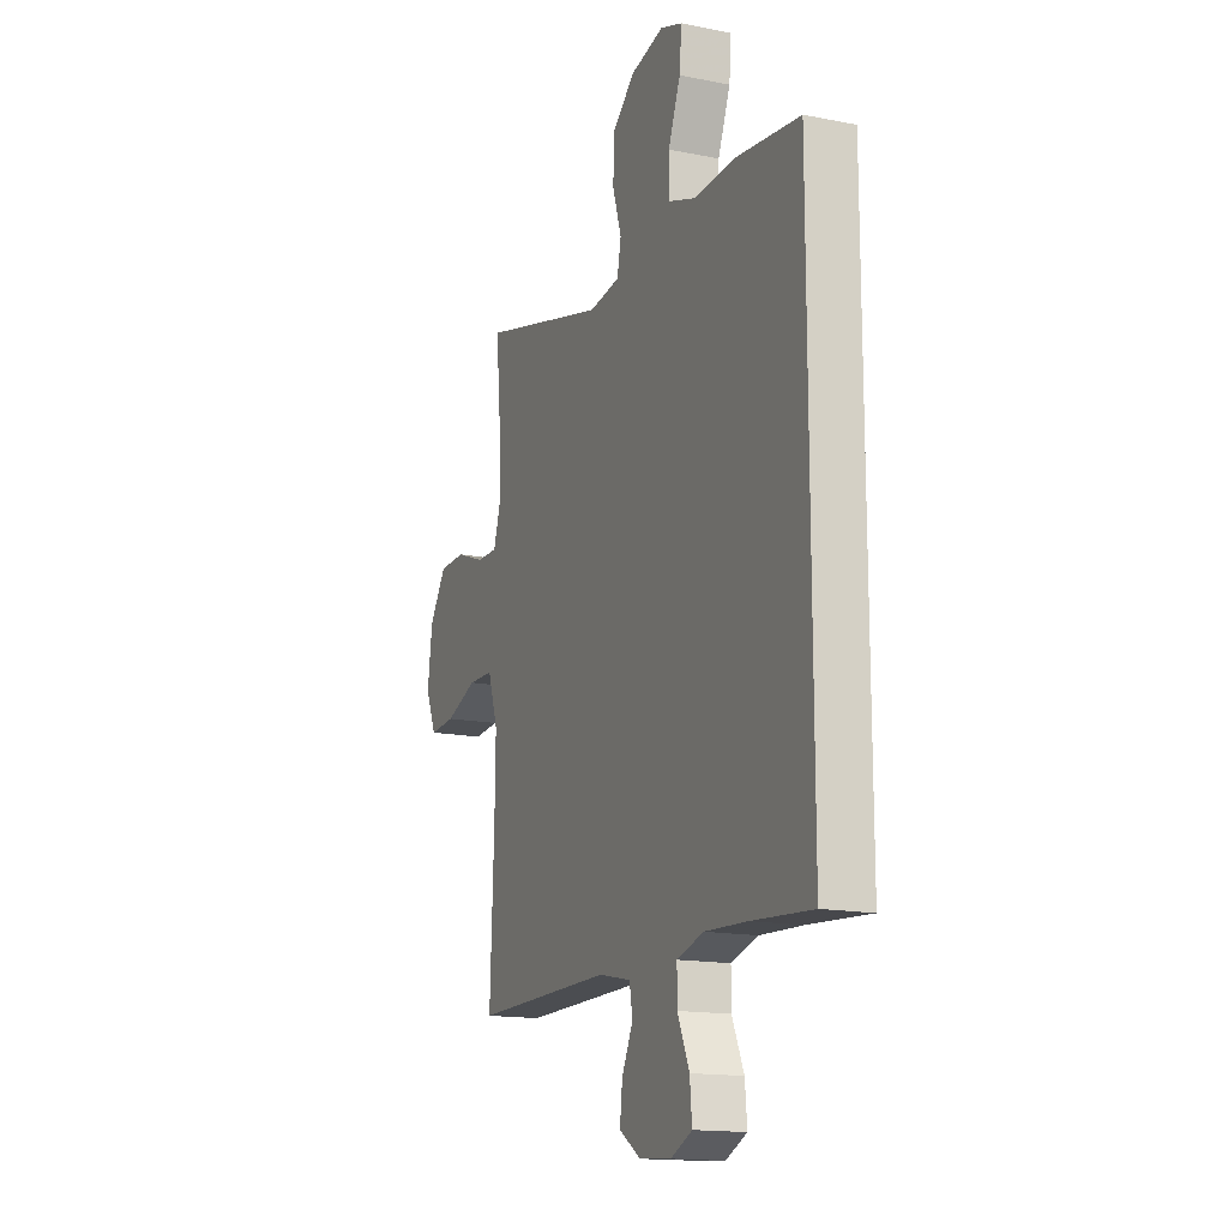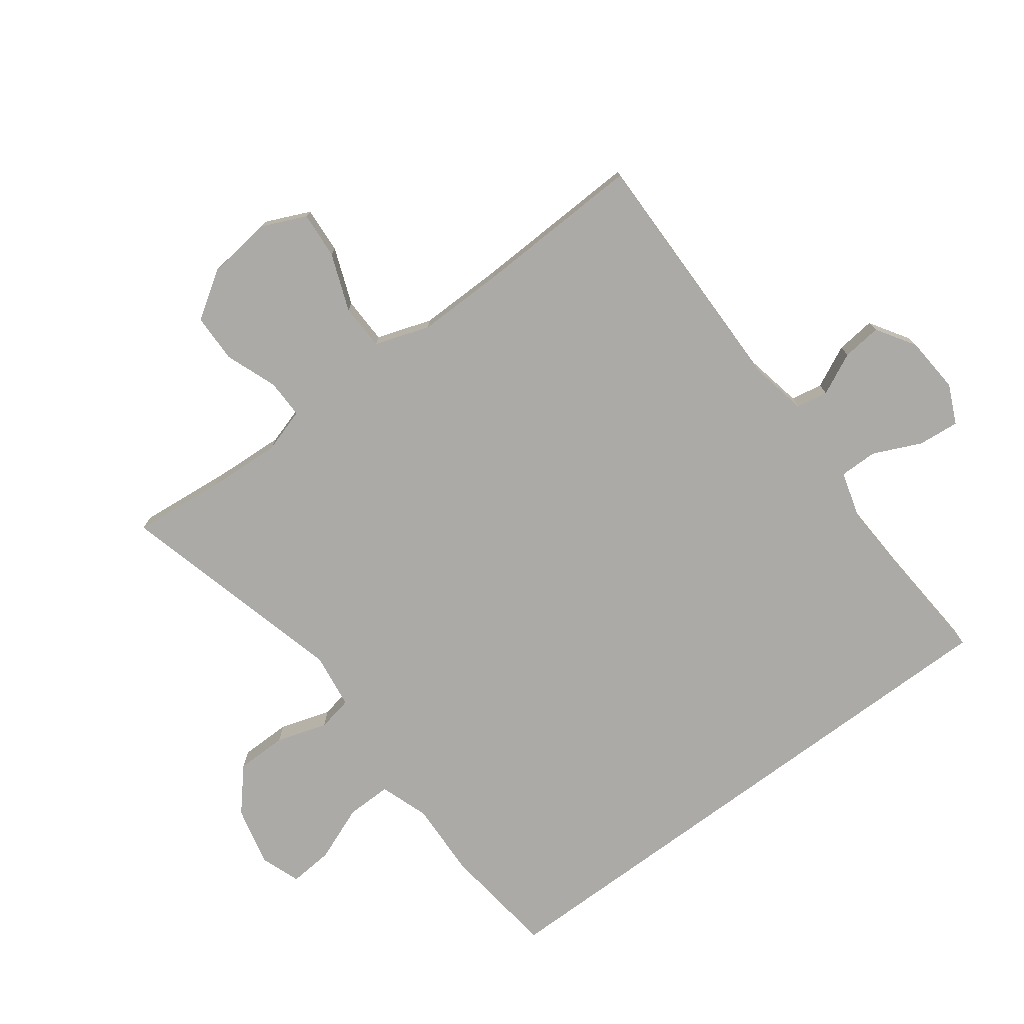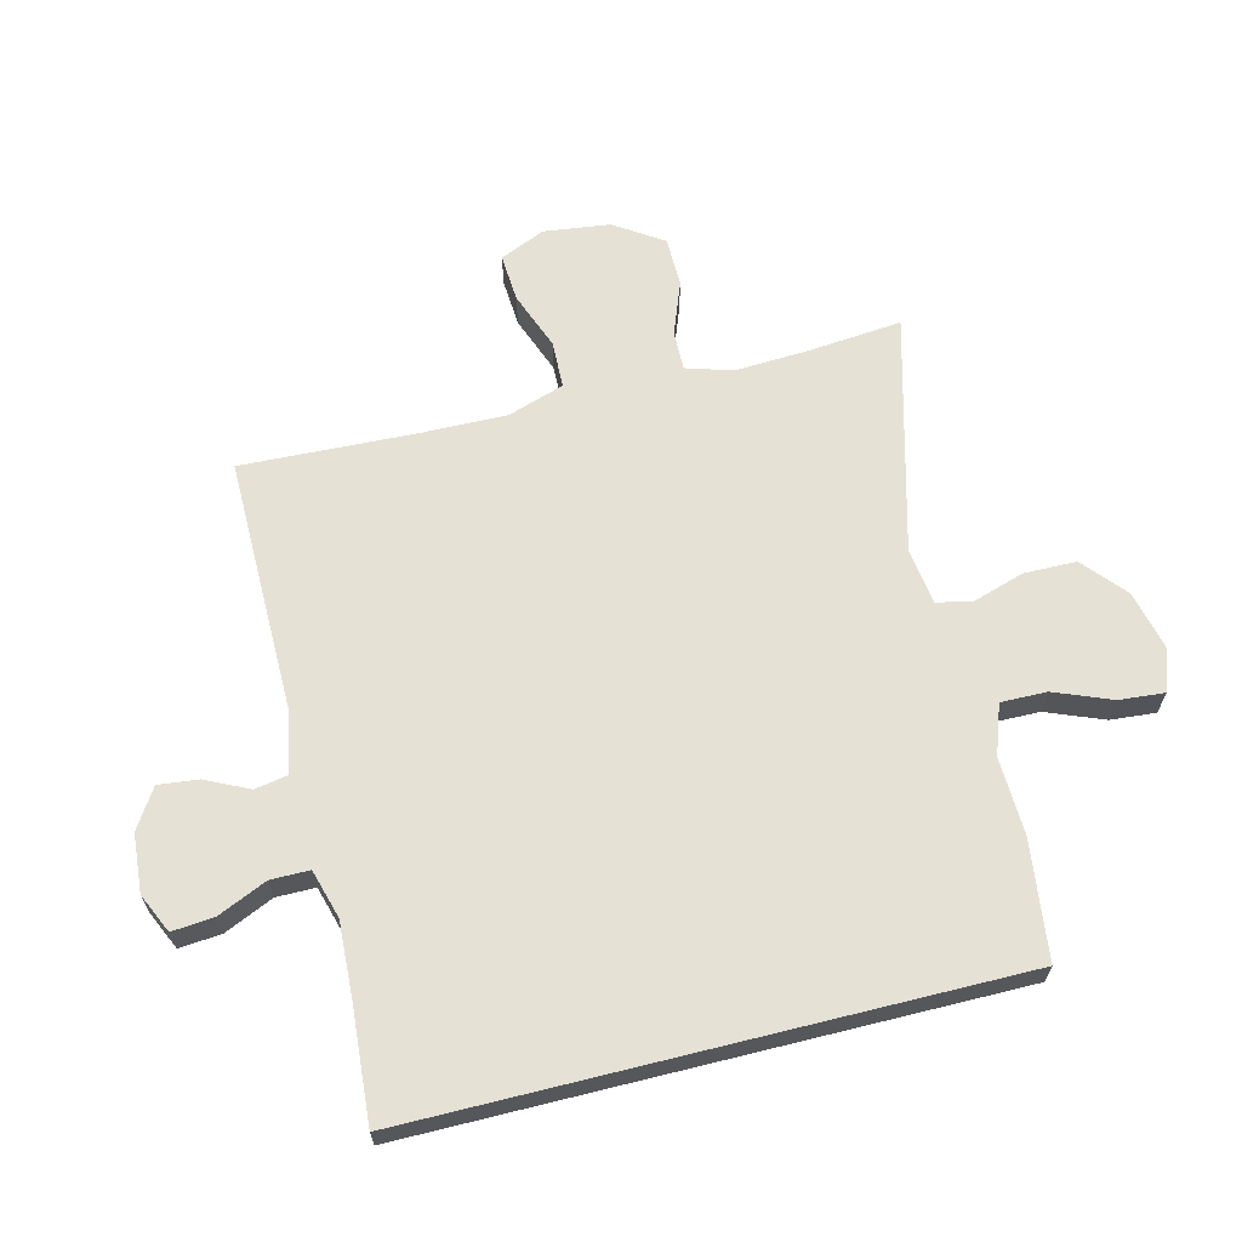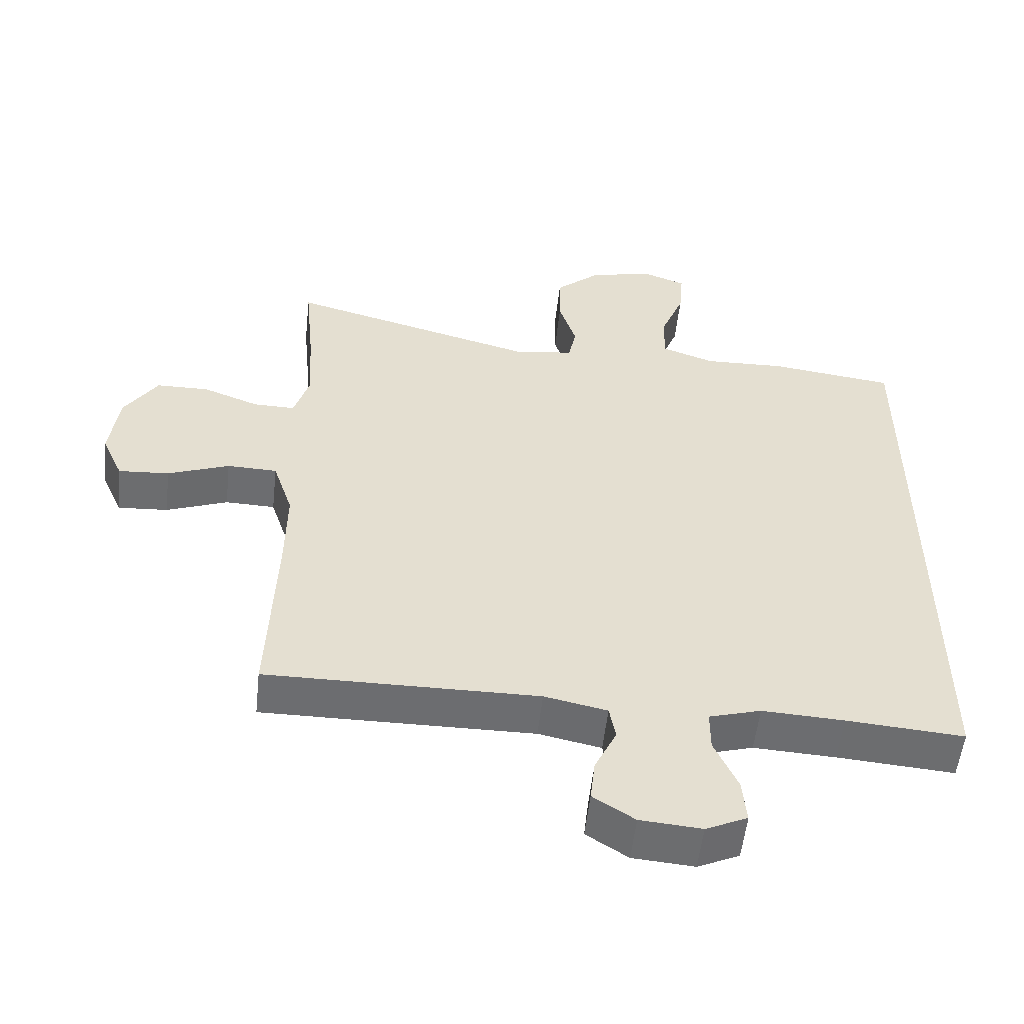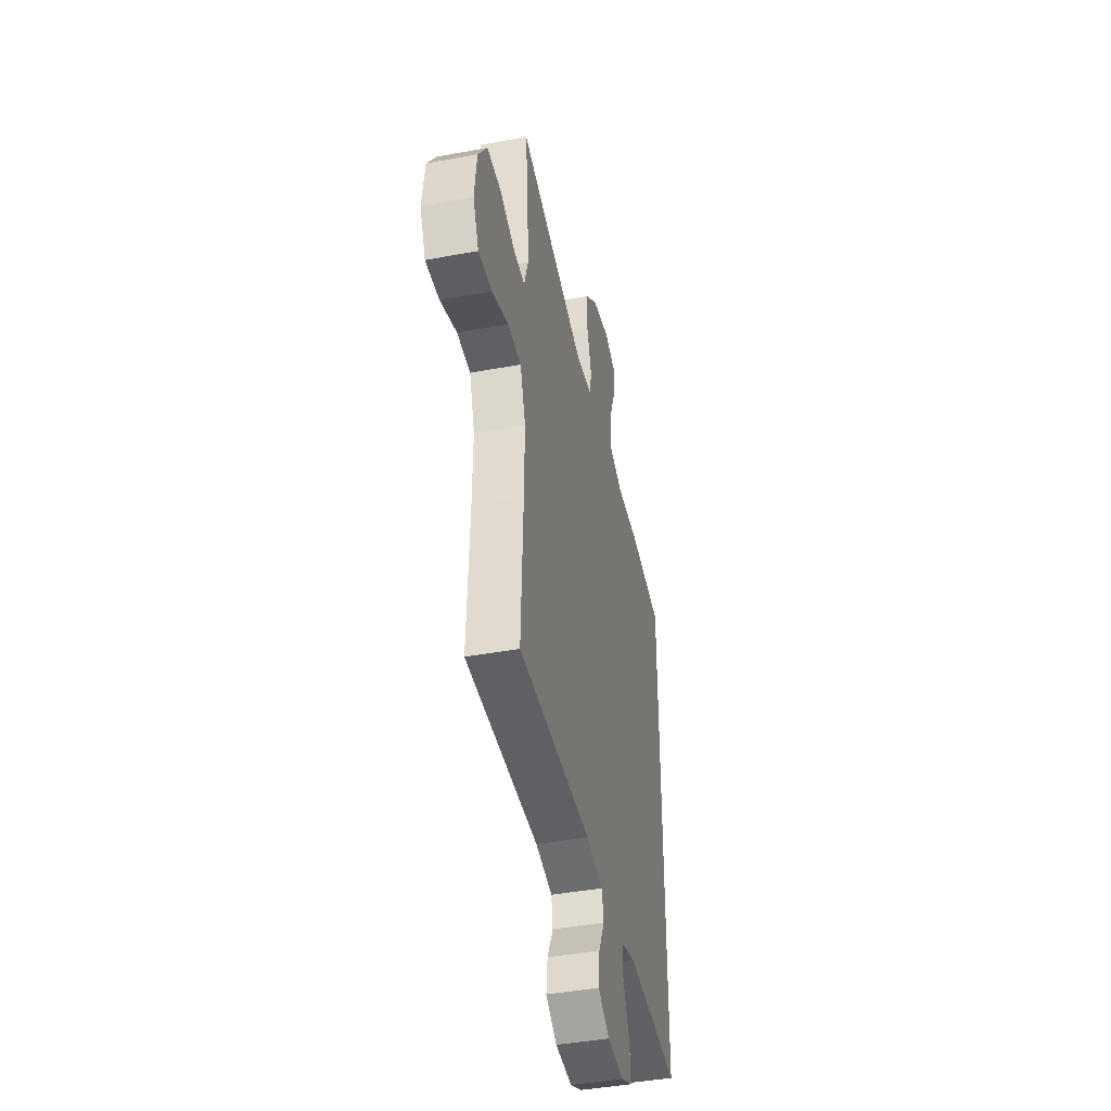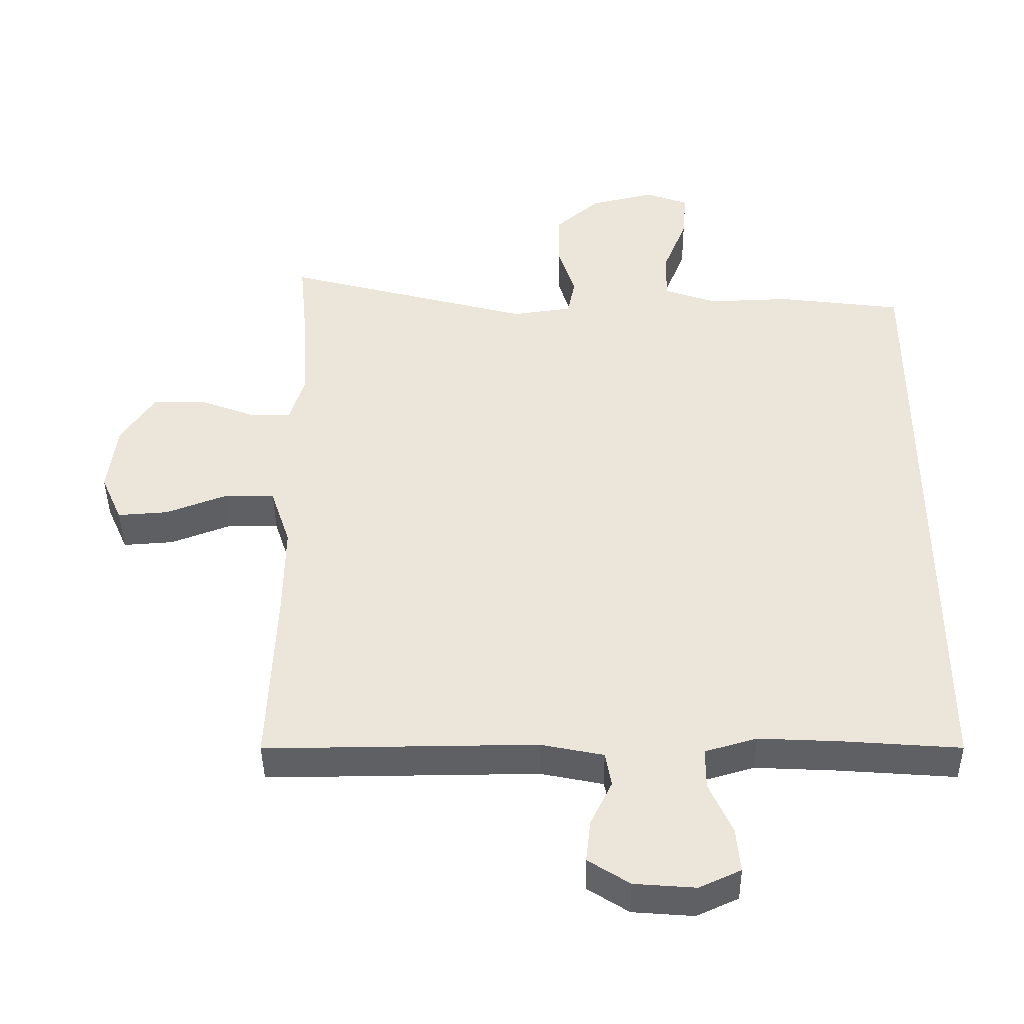
<metadata>
{"format":"obj","ext":"obj","renderer":"f3d","projection":"perspective","resolution":1024,"background":"white","views":[{"elev":-15.5,"azim":-112.8,"up":"+Z"},{"elev":-76.1,"azim":126.5,"up":"+Y"},{"elev":64.7,"azim":-104.0,"up":"+Y"},{"elev":-54.0,"azim":173.8,"up":"+Z"},{"elev":-42.7,"azim":102.5,"up":"+Z"},{"elev":-42.4,"azim":-179.3,"up":"+Z"}]}
</metadata>
<code>
v 0.5 0.07 0.5
v 0.486 0.07 0.353
v 0.48 0.07 0.24
v 0.502 0.07 0.169
v 0.563 0.07 0.17
v 0.645 0.07 0.201
v 0.722 0.07 0.2
v 0.771 0.07 0.126
v 0.784 0.07 0.023
v 0.753 0.07 -0.047
v 0.679 0.07 -0.042
v 0.589 0.07 -0.008
v 0.516 0.07 -0.01
v 0.487 0.07 -0.097
v 0.489 0.07 -0.232
v 0.5 0.07 -0.5
v 0.102 0.07 -0.497
v 0.01 0.07 -0.516
v 0.001 0.07 -0.566
v 0.033 0.07 -0.632
v 0.04 0.07 -0.694
v -0.021 0.07 -0.733
v -0.111 0.07 -0.74
v -0.172 0.07 -0.712
v -0.166 0.07 -0.647
v -0.132 0.07 -0.571
v -0.132 0.07 -0.511
v -0.208 0.07 -0.489
v -0.328 0.07 -0.495
v -0.5 0.07 -0.508
v -0.5 0.07 0.411
v -0.318 0.07 0.434
v -0.198 0.07 0.43
v -0.121 0.07 0.457
v -0.122 0.07 0.528
v -0.157 0.07 0.616
v -0.163 0.07 0.686
v -0.1 0.07 0.709
v -0.006 0.07 0.687
v 0.06 0.07 0.63
v 0.061 0.07 0.55
v 0.036 0.07 0.47
v 0.047 0.07 0.415
v 0.135 0.07 0.403
v 0.5 0 0.5
v 0.486 0 0.353
v 0.48 0 0.24
v 0.502 0 0.169
v 0.563 0 0.17
v 0.645 0 0.201
v 0.722 0 0.2
v 0.771 0 0.126
v 0.784 0 0.023
v 0.753 0 -0.047
v 0.679 0 -0.042
v 0.589 0 -0.008
v 0.516 0 -0.01
v 0.487 0 -0.097
v 0.489 0 -0.232
v 0.5 0 -0.5
v 0.102 0 -0.497
v 0.01 0 -0.516
v 0.001 0 -0.566
v 0.033 0 -0.632
v 0.04 0 -0.694
v -0.021 0 -0.733
v -0.111 0 -0.74
v -0.172 0 -0.712
v -0.166 0 -0.647
v -0.132 0 -0.571
v -0.132 0 -0.511
v -0.208 0 -0.489
v -0.328 0 -0.495
v -0.5 0 -0.508
v -0.5 0 0.411
v -0.318 0 0.434
v -0.198 0 0.43
v -0.121 0 0.457
v -0.122 0 0.528
v -0.157 0 0.616
v -0.163 0 0.686
v -0.1 0 0.709
v -0.006 0 0.687
v 0.06 0 0.63
v 0.061 0 0.55
v 0.036 0 0.47
v 0.047 0 0.415
v 0.135 0 0.403
f 40 41 42
f 39 40 42
f 38 39 42
f 37 38 42
f 36 37 42
f 35 36 42
f 34 35 42 43
f 33 34 43
f 33 43 44
f 32 33 44
f 31 32 44
f 30 31 44
f 29 30 44
f 24 25 26
f 23 24 26
f 22 23 26
f 21 22 26
f 20 21 26
f 19 20 26
f 18 19 26 27
f 17 18 27 28
f 15 16 17 28
f 10 11 12
f 9 10 12
f 8 9 12
f 7 8 12
f 6 7 12
f 5 6 12
f 4 5 12 13
f 3 4 13 14
f 44 1 2
f 29 44 2
f 28 29 2
f 3 14 15 28
f 2 3 28
f 86 85 84
f 86 84 83
f 86 83 82
f 86 82 81
f 86 81 80
f 86 80 79
f 87 86 79 78
f 87 78 77
f 88 87 77
f 88 77 76
f 88 76 75
f 88 75 74
f 88 74 73
f 70 69 68
f 70 68 67
f 70 67 66
f 70 66 65
f 70 65 64
f 70 64 63
f 71 70 63 62
f 72 71 62 61
f 72 61 60 59
f 56 55 54
f 56 54 53
f 56 53 52
f 56 52 51
f 56 51 50
f 56 50 49
f 57 56 49 48
f 58 57 48 47
f 46 45 88
f 46 88 73
f 46 73 72
f 72 59 58 47
f 72 47 46
f 1 45 46 2
f 2 46 47 3
f 3 47 48 4
f 4 48 49 5
f 5 49 50 6
f 6 50 51 7
f 7 51 52 8
f 8 52 53 9
f 9 53 54 10
f 10 54 55 11
f 11 55 56 12
f 12 56 57 13
f 13 57 58 14
f 14 58 59 15
f 15 59 60 16
f 16 60 61 17
f 17 61 62 18
f 18 62 63 19
f 19 63 64 20
f 20 64 65 21
f 21 65 66 22
f 22 66 67 23
f 23 67 68 24
f 24 68 69 25
f 25 69 70 26
f 26 70 71 27
f 27 71 72 28
f 28 72 73 29
f 29 73 74 30
f 30 74 75 31
f 31 75 76 32
f 32 76 77 33
f 33 77 78 34
f 34 78 79 35
f 35 79 80 36
f 36 80 81 37
f 37 81 82 38
f 38 82 83 39
f 39 83 84 40
f 40 84 85 41
f 41 85 86 42
f 42 86 87 43
f 43 87 88 44
f 44 88 45 1

</code>
